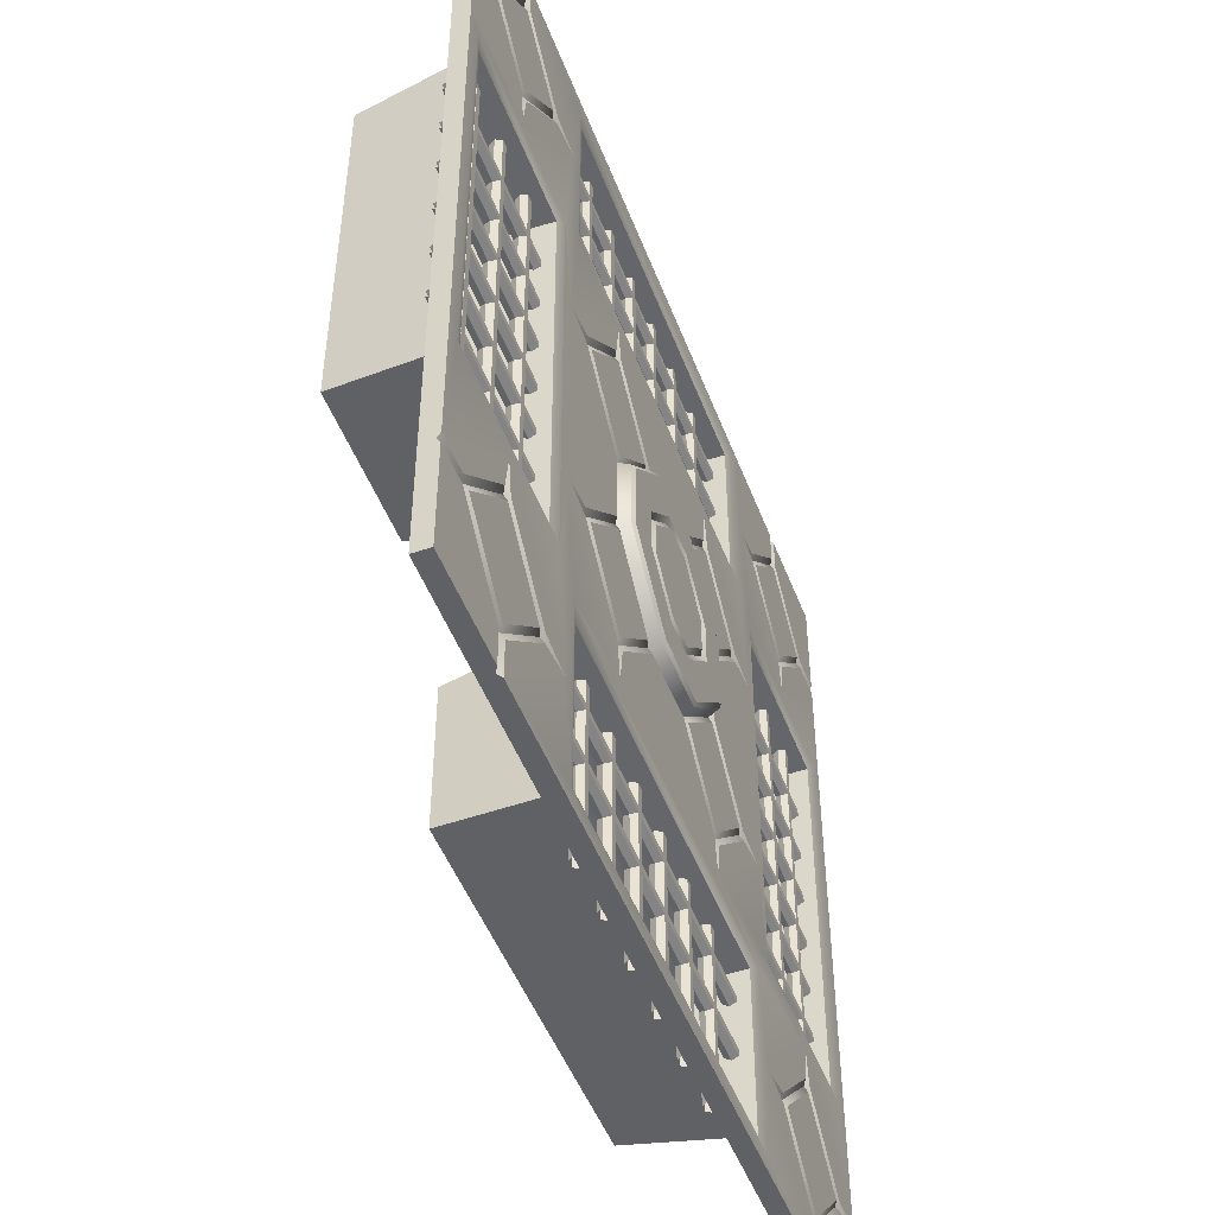
<metadata>
{"format":"obj","ext":"obj","renderer":"f3d","projection":"perspective","resolution":1024,"background":"white","views":[{"elev":-49.1,"azim":110.5,"up":"+Z"}]}
</metadata>
<code>
o floor_tile_extralarge_grates_open
v -1.05 0.05 0.3328
v -1 0.05 0.4243
v -1 0.02 0.3554
v -0.4243 0.05 1
v -0.3328 0.05 1.05
v -0.3554 0.02 1
v -0.95 0.05 1.667
v -1 0.05 1.576
v -1.05 0.05 1.667
v -1 0.02 1.645
v -1.667 0.05 0.95
v -1.667 0.05 1.05
v -1.576 0.05 1
v -1.645 0.02 1
v -1 0.05 2
v -2 0.05 1
v -0.95 0.05 -1.667
v -1.05 0.05 -1.667
v -1 0.05 -1.576
v -1 0.02 -1.645
v -0.3328 0.05 -1.05
v -0.4243 0.05 -1
v -0.3554 0.02 -1
v -1 0.05 -0.4243
v -1.05 0.05 -0.3328
v -1.667 0.05 -1.05
v -1.667 0.05 -0.95
v -1.576 0.05 -1
v -1.645 0.02 -1
v -1 0.05 -2
v -2 0.05 -1
v 1.05 0.05 -1.667
v 0.95 0.05 -1.667
v 1 0.05 -1.576
v 1 0.02 -1.645
v 1.667 0.05 -1.05
v 1.576 0.05 -1
v 1.667 0.05 -0.95
v 1.645 0.02 -1
v 1.05 0.05 -0.3328
v 1 0.05 -0.4243
v 1 0.02 -0.3554
v 0.3328 0.05 -1.05
v 0.4243 0.05 -1
v 0.3554 0.02 -1
v 1 0.05 -2
v 2 0.05 -1
v 1.05 0.05 0.3328
v 1 0.05 0.4243
v 1 0.02 0.3554
v 1.667 0.05 0.95
v 1.576 0.05 1
v 1.667 0.05 1.05
v 1.645 0.02 1
v 1.05 0.05 1.667
v 1 0.05 1.576
v 0.95 0.05 1.667
v 1 0.02 1.645
v 0.3328 0.05 1.05
v 0.4243 0.05 1
v 0.3554 0.02 1
v 2 0.05 1
v 1 0.05 2
v 6.1e-05 0.15 -4e-06
v -0.9999 0.02 -0.3554
v 0.3369 0.1267 -0.959
v 0.959 0.1267 -0.3369
v 0.959 0.1267 0.3369
v 0.3369 0.1267 0.959
v -0.3368 0.1267 0.959
v -0.9589 0.1267 0.3369
v -0.9589 0.1267 -0.3369
v -0.3368 0.1267 -0.959
v 0.3239 0.15 -0.9244
v 0.9245 0.15 -0.3239
v 0.9245 0.15 0.3239
v 0.3239 0.15 0.9244
v -0.3238 0.15 0.9244
v -0.9244 0.15 0.3239
v -0.9244 0.15 -0.3239
v -0.3238 0.15 -0.9244
v 0.1916 0.15 -0.605
v 0.1549 0.15 -0.5031
v 0.1723 0.12 -0.5544
v 0.5031 0.15 -0.1549
v 0.605 0.15 -0.1916
v 0.5545 0.12 -0.1722
v 0.605 0.15 0.1915
v 0.5031 0.15 0.1549
v 0.5545 0.12 0.1722
v 0.1549 0.15 0.5031
v 0.1916 0.15 0.605
v 0.1723 0.12 0.5544
v -0.1915 0.15 0.605
v -0.1548 0.15 0.5031
v -0.1722 0.12 0.5544
v -0.503 0.15 0.1549
v -0.6049 0.15 0.1915
v -0.5543 0.12 0.1722
v -0.6049 0.15 -0.1916
v -0.503 0.15 -0.1549
v -0.5543 0.12 -0.1722
v -0.1548 0.15 -0.5031
v -0.1915 0.15 -0.605
v -0.1722 0.12 -0.5544
v 2 0.05 4
v 4 0.05 4
v 3.05 0.05 2.333
v 2.95 0.05 2.333
v 3 0.05 2.424
v 3 0.02 2.355
v 3.667 0.05 2.95
v 3.576 0.05 3
v 3.667 0.05 3.05
v 3.645 0.02 3
v 3.05 0.05 3.667
v 3 0.05 3.576
v 2.95 0.05 3.667
v 3 0.02 3.645
v 2.333 0.05 2.95
v 2.333 0.05 3.05
v 2.424 0.05 3
v 2.355 0.02 3
v 3 0.05 2
v 4 0.05 2.95
v 4 0.05 3.05
v 4 0.02 3
v 3.05 0.05 4
v 2.95 0.05 4
v 3 0.02 4
v 4 -0.1 4
v 4 0.05 -4
v 3.05 0.05 -3.667
v 2.95 0.05 -3.667
v 3 0.05 -3.576
v 3 0.02 -3.645
v 3.667 0.05 -3.05
v 3.576 0.05 -3
v 3.667 0.05 -2.95
v 3.645 0.02 -3
v 3.05 0.05 -2.333
v 3 0.05 -2.424
v 2.95 0.05 -2.333
v 3 0.02 -2.355
v 2.333 0.05 -3.05
v 2.333 0.05 -2.95
v 2.424 0.05 -3
v 2.355 0.02 -3
v 2.95 0.05 -4
v 3.05 0.05 -4
v 3 0.02 -4
v 4 0.05 -3.05
v 4 0.05 -2.95
v 4 0.02 -3
v 4 -0.1 -4
v 2 -0.1 -4
v 4 -0.1 -2
v -4 0.05 -4
v -2.95 0.05 -3.667
v -3.05 0.05 -3.667
v -3 0.05 -3.576
v -3 0.02 -3.645
v -2.333 0.05 -3.05
v -2.424 0.05 -3
v -2.333 0.05 -2.95
v -2.355 0.02 -3
v -2.95 0.05 -2.333
v -3 0.05 -2.424
v -3.05 0.05 -2.333
v -3 0.02 -2.355
v -3.667 0.05 -3.05
v -3.667 0.05 -2.95
v -3.576 0.05 -3
v -3.645 0.02 -3
v -3.05 0.05 -4
v -2.95 0.05 -4
v -3 0.02 -4
v -4 0.05 -2.95
v -4 0.05 -3.05
v -4 0.02 -3
v -4 -0.1 -4
v -4 0.05 4
v -2.95 0.05 2.333
v -3.05 0.05 2.333
v -3 0.05 2.424
v -3 0.02 2.355
v -2.333 0.05 2.95
v -2.424 0.05 3
v -2.333 0.05 3.05
v -2.355 0.02 3
v -2.95 0.05 3.667
v -3 0.05 3.576
v -3.05 0.05 3.667
v -3 0.02 3.645
v -3.667 0.05 2.95
v -3.667 0.05 3.05
v -3.576 0.05 3
v -3.645 0.02 3
v -2.95 0.05 4
v -3.05 0.05 4
v -3 0.02 4
v -4 0.05 3.05
v -4 0.05 2.95
v -4 0.02 3
v -4 -0.1 4
v -1.863 0.05 3.863
v 1.863 0.05 3.863
v -1.863 0.05 2.137
v 1.863 0.05 2.137
v -2 -0.1 4
v 2 -0.1 4
v -2 0.05 4
v -1.763 0.02 2.237
v -1.763 0.02 3.763
v 1.763 0.02 3.763
v 1.763 0.02 2.237
v -1.648 -0.98 2.349
v -1.648 -0.98 3.651
v 1.648 -0.98 3.651
v 1.648 -0.98 2.349
v 1.811 -0.08735 2.969
v -1.811 -0.08735 2.969
v 1.811 -0.08735 3.031
v -1.811 -0.08735 3.031
v 1.811 -0.1415 3.063
v -1.811 -0.1415 3.063
v 1.811 -0.1956 3.031
v -1.811 -0.1956 3.031
v 1.811 -0.1956 2.969
v -1.811 -0.1956 2.969
v 1.811 -0.1415 2.937
v -1.811 -0.1415 2.937
v -1.811 -0.1415 3.437
v 1.811 -0.1415 3.437
v -1.811 -0.1956 3.469
v 1.811 -0.1956 3.469
v -1.811 -0.1956 3.531
v 1.811 -0.1956 3.531
v -1.811 -0.1415 3.563
v 1.811 -0.1415 3.563
v -1.811 -0.08735 3.531
v 1.811 -0.08735 3.531
v -1.811 -0.08735 3.469
v 1.811 -0.08735 3.469
v -1.187 -0.1415 3.861
v -1.219 -0.1956 3.861
v -1.281 -0.1956 3.861
v -1.313 -0.1415 3.861
v -1.281 -0.08735 3.861
v -1.219 -0.08735 3.861
v -0.6875 -0.1415 3.861
v -0.7187 -0.1956 3.861
v -0.7813 -0.1956 3.861
v -0.8125 -0.1415 3.861
v -0.7813 -0.08735 3.861
v -0.7187 -0.08735 3.861
v -0.2187 -0.08735 3.861
v -0.2813 -0.08735 3.861
v -0.3125 -0.1415 3.861
v -0.2813 -0.1956 3.861
v -0.2187 -0.1956 3.861
v -0.1875 -0.1415 3.861
v 0.3125 -0.1415 3.861
v 0.2813 -0.1956 3.861
v 0.2187 -0.1956 3.861
v 0.1875 -0.1415 3.861
v 0.2187 -0.08735 3.861
v 0.2813 -0.08735 3.861
v 1.811 -0.08735 2.469
v -1.811 -0.08735 2.469
v 1.811 -0.08735 2.531
v -1.811 -0.08735 2.531
v 1.811 -0.1415 2.563
v -1.811 -0.1415 2.563
v 1.811 -0.1956 2.531
v -1.811 -0.1956 2.531
v 1.811 -0.1956 2.469
v -1.811 -0.1956 2.469
v 1.811 -0.1415 2.437
v -1.811 -0.1415 2.437
v 0.7813 -0.08735 3.861
v 0.7187 -0.08735 3.861
v 0.6875 -0.1415 3.861
v 0.7187 -0.1956 3.861
v 0.7813 -0.1956 3.861
v 0.8125 -0.1415 3.861
v 1.281 -0.08735 3.861
v 1.219 -0.08735 3.861
v 1.187 -0.1415 3.861
v 1.219 -0.1956 3.861
v 1.281 -0.1956 3.861
v 1.313 -0.1415 3.861
v -1.863 0.05 -2.137
v 1.863 0.05 -2.137
v -1.863 0.05 -3.863
v 1.863 0.05 -3.863
v -2 -0.1 -4
v -2 0.05 -4
v 2 0.05 -4
v -1.763 0.02 -3.763
v -1.763 0.02 -2.237
v 1.763 0.02 -2.237
v 1.763 0.02 -3.763
v -1.648 -0.98 -3.651
v -1.648 -0.98 -2.349
v 1.648 -0.98 -2.349
v 1.648 -0.98 -3.651
v 1.811 -0.08735 -3.031
v -1.811 -0.08735 -3.031
v 1.811 -0.08735 -2.969
v -1.811 -0.08735 -2.969
v 1.811 -0.1415 -2.937
v -1.811 -0.1415 -2.937
v 1.811 -0.1956 -2.969
v -1.811 -0.1956 -2.969
v 1.811 -0.1956 -3.031
v -1.811 -0.1956 -3.031
v 1.811 -0.1415 -3.063
v -1.811 -0.1415 -3.063
v -1.811 -0.1415 -2.563
v 1.811 -0.1415 -2.563
v -1.811 -0.1956 -2.531
v 1.811 -0.1956 -2.531
v -1.811 -0.1956 -2.469
v 1.811 -0.1956 -2.469
v -1.811 -0.1415 -2.437
v 1.811 -0.1415 -2.437
v -1.811 -0.08735 -2.469
v 1.811 -0.08735 -2.469
v -1.811 -0.08735 -2.531
v 1.811 -0.08735 -2.531
v -1.187 -0.1415 -3.861
v -1.219 -0.1956 -3.861
v -1.281 -0.1956 -3.861
v -1.313 -0.1415 -3.861
v -1.281 -0.08735 -3.861
v -1.219 -0.08735 -3.861
v -0.6875 -0.1415 -3.861
v -0.7187 -0.1956 -3.861
v -0.7813 -0.1956 -3.861
v -0.8125 -0.1415 -3.861
v -0.7813 -0.08735 -3.861
v -0.7187 -0.08735 -3.861
v -0.2187 -0.08735 -3.861
v -0.2813 -0.08735 -3.861
v -0.3125 -0.1415 -3.861
v -0.2813 -0.1956 -3.861
v -0.2187 -0.1956 -3.861
v -0.1875 -0.1415 -3.861
v 0.3125 -0.1415 -3.861
v 0.2813 -0.1956 -3.861
v 0.2187 -0.1956 -3.861
v 0.1875 -0.1415 -3.861
v 0.2187 -0.08735 -3.861
v 0.2813 -0.08735 -3.861
v 1.811 -0.08735 -3.531
v -1.811 -0.08735 -3.531
v 1.811 -0.08735 -3.469
v -1.811 -0.08735 -3.469
v 1.811 -0.1415 -3.437
v -1.811 -0.1415 -3.437
v 1.811 -0.1956 -3.469
v -1.811 -0.1956 -3.469
v 1.811 -0.1956 -3.531
v -1.811 -0.1956 -3.531
v 1.811 -0.1415 -3.563
v -1.811 -0.1415 -3.563
v 0.7813 -0.08735 -3.861
v 0.7187 -0.08735 -3.861
v 0.6875 -0.1415 -3.861
v 0.7187 -0.1956 -3.861
v 0.7813 -0.1956 -3.861
v 0.8125 -0.1415 -3.861
v 1.281 -0.08735 -3.861
v 1.219 -0.08735 -3.861
v 1.187 -0.1415 -3.861
v 1.219 -0.1956 -3.861
v 1.281 -0.1956 -3.861
v 1.313 -0.1415 -3.861
v -3.863 0.05 -1.863
v -3.863 0.05 1.863
v -2.137 0.05 -1.863
v -2.137 0.05 1.863
v -4 -0.1 -2
v -4 -0.1 2
v -4 0.05 -2
v -4 0.05 2
v -2.237 0.02 -1.763
v -3.763 0.02 -1.763
v -3.763 0.02 1.763
v -2.237 0.02 1.763
v -2.349 -0.98 -1.648
v -3.651 -0.98 -1.648
v -3.651 -0.98 1.648
v -2.349 -0.98 1.648
v -2.969 -0.08735 1.811
v -2.969 -0.08735 -1.811
v -3.031 -0.08735 1.811
v -3.031 -0.08735 -1.811
v -3.063 -0.1415 1.811
v -3.063 -0.1415 -1.811
v -3.031 -0.1956 1.811
v -3.031 -0.1956 -1.811
v -2.969 -0.1956 1.811
v -2.969 -0.1956 -1.811
v -2.937 -0.1415 1.811
v -2.937 -0.1415 -1.811
v -3.437 -0.1415 -1.811
v -3.437 -0.1415 1.811
v -3.469 -0.1956 -1.811
v -3.469 -0.1956 1.811
v -3.531 -0.1956 -1.811
v -3.531 -0.1956 1.811
v -3.563 -0.1415 -1.811
v -3.563 -0.1415 1.811
v -3.531 -0.08735 -1.811
v -3.531 -0.08735 1.811
v -3.469 -0.08735 -1.811
v -3.469 -0.08735 1.811
v -3.861 -0.1415 -1.187
v -3.861 -0.1956 -1.219
v -3.861 -0.1956 -1.281
v -3.861 -0.1415 -1.313
v -3.861 -0.08735 -1.281
v -3.861 -0.08735 -1.219
v -3.861 -0.1415 -0.6875
v -3.861 -0.1956 -0.7187
v -3.861 -0.1956 -0.7813
v -3.861 -0.1415 -0.8125
v -3.861 -0.08735 -0.7813
v -3.861 -0.08735 -0.7187
v -3.861 -0.08735 -0.2187
v -3.861 -0.08735 -0.2813
v -3.861 -0.1415 -0.3125
v -3.861 -0.1956 -0.2813
v -3.861 -0.1956 -0.2187
v -3.861 -0.1415 -0.1875
v -3.861 -0.1415 0.3125
v -3.861 -0.1956 0.2813
v -3.861 -0.1956 0.2187
v -3.861 -0.1415 0.1875
v -3.861 -0.08735 0.2187
v -3.861 -0.08735 0.2813
v -2.469 -0.08735 1.811
v -2.469 -0.08735 -1.811
v -2.531 -0.08735 1.811
v -2.531 -0.08735 -1.811
v -2.563 -0.1415 1.811
v -2.563 -0.1415 -1.811
v -2.531 -0.1956 1.811
v -2.531 -0.1956 -1.811
v -2.469 -0.1956 1.811
v -2.469 -0.1956 -1.811
v -2.437 -0.1415 1.811
v -2.437 -0.1415 -1.811
v -3.861 -0.08735 0.7813
v -3.861 -0.08735 0.7187
v -3.861 -0.1415 0.6875
v -3.861 -0.1956 0.7187
v -3.861 -0.1956 0.7813
v -3.861 -0.1415 0.8125
v -3.861 -0.08735 1.281
v -3.861 -0.08735 1.219
v -3.861 -0.1415 1.187
v -3.861 -0.1956 1.219
v -3.861 -0.1956 1.281
v -3.861 -0.1415 1.313
v 2.137 0.05 -1.863
v 2.137 0.05 1.863
v 3.863 0.05 -1.863
v 3.863 0.05 1.863
v 4 -0.1 2
v 4 0.05 -2
v 4 0.05 2
v 3.763 0.02 -1.763
v 2.237 0.02 -1.763
v 2.237 0.02 1.763
v 3.763 0.02 1.763
v 3.651 -0.98 -1.648
v 2.349 -0.98 -1.648
v 2.349 -0.98 1.648
v 3.651 -0.98 1.648
v 3.031 -0.08735 1.811
v 3.031 -0.08735 -1.811
v 2.969 -0.08735 1.811
v 2.969 -0.08735 -1.811
v 2.937 -0.1415 1.811
v 2.937 -0.1415 -1.811
v 2.969 -0.1956 1.811
v 2.969 -0.1956 -1.811
v 3.031 -0.1956 1.811
v 3.031 -0.1956 -1.811
v 3.063 -0.1415 1.811
v 3.063 -0.1415 -1.811
v 2.563 -0.1415 -1.811
v 2.563 -0.1415 1.811
v 2.531 -0.1956 -1.811
v 2.531 -0.1956 1.811
v 2.469 -0.1956 -1.811
v 2.469 -0.1956 1.811
v 2.437 -0.1415 -1.811
v 2.437 -0.1415 1.811
v 2.469 -0.08735 -1.811
v 2.469 -0.08735 1.811
v 2.531 -0.08735 -1.811
v 2.531 -0.08735 1.811
v 3.861 -0.1415 -1.187
v 3.861 -0.1956 -1.219
v 3.861 -0.1956 -1.281
v 3.861 -0.1415 -1.313
v 3.861 -0.08735 -1.281
v 3.861 -0.08735 -1.219
v 3.861 -0.1415 -0.6875
v 3.861 -0.1956 -0.7187
v 3.861 -0.1956 -0.7813
v 3.861 -0.1415 -0.8125
v 3.861 -0.08735 -0.7813
v 3.861 -0.08735 -0.7187
v 3.861 -0.08735 -0.2187
v 3.861 -0.08735 -0.2813
v 3.861 -0.1415 -0.3125
v 3.861 -0.1956 -0.2813
v 3.861 -0.1956 -0.2187
v 3.861 -0.1415 -0.1875
v 3.861 -0.1415 0.3125
v 3.861 -0.1956 0.2813
v 3.861 -0.1956 0.2187
v 3.861 -0.1415 0.1875
v 3.861 -0.08735 0.2187
v 3.861 -0.08735 0.2813
v 3.531 -0.08735 1.811
v 3.531 -0.08735 -1.811
v 3.469 -0.08735 1.811
v 3.469 -0.08735 -1.811
v 3.437 -0.1415 1.811
v 3.437 -0.1415 -1.811
v 3.469 -0.1956 1.811
v 3.469 -0.1956 -1.811
v 3.531 -0.1956 1.811
v 3.531 -0.1956 -1.811
v 3.563 -0.1415 1.811
v 3.563 -0.1415 -1.811
v 3.861 -0.08735 0.7813
v 3.861 -0.08735 0.7187
v 3.861 -0.1415 0.6875
v 3.861 -0.1956 0.7187
v 3.861 -0.1956 0.7813
v 3.861 -0.1415 0.8125
v 3.861 -0.08735 1.281
v 3.861 -0.08735 1.219
v 3.861 -0.1415 1.187
v 3.861 -0.1956 1.219
v 3.861 -0.1956 1.281
v 3.861 -0.1415 1.313
v 3 0.05 -2
v 2 0.05 3
v -2 0.05 3
v -3 0.05 2
v -3 0.05 -2
v -2 0.05 -3
v 2 0.05 -3
f 15 208 209 63
f 46 294 293 30
f 62 469 468 47
f 31 382 383 16
f 2 13 8 4
f 2 4 6 3
f 7 5 6 10
f 10 6 4 8
f 13 2 3 14
f 14 3 1 11
f 12 9 10 14
f 14 10 8 13
f 42 50 48 40
f 9 15 10
f 10 15 7
f 16 12 14
f 16 14 11
f 25 27 11 1
f 9 12 16 15
f 48 51 38 40
f 19 28 24 22
f 19 22 23 20
f 20 23 21 17
f 65 23 22 24
f 28 19 20 29
f 29 20 18 26
f 27 25 65 29
f 29 65 24 28
f 30 18 20
f 30 20 17
f 45 43 21 23
f 59 61 6 5
f 31 27 29
f 31 29 26
f 33 46 30 17
f 43 33 17 21
f 27 31 16 11
f 26 18 30 31
f 34 44 41 37
f 34 37 39 35
f 35 39 36 32
f 40 38 39 42
f 42 39 37 41
f 44 34 35 45
f 45 35 33 43
f 45 42 41 44
f 46 33 35
f 46 35 32
f 38 47 39
f 39 47 36
f 57 59 5 7
f 32 36 47 46
f 63 57 7 15
f 469 209 556 124
f 49 60 56 52
f 49 52 54 50
f 50 54 51 48
f 55 53 54 58
f 58 54 52 56
f 60 49 50 61
f 59 57 58 61
f 61 58 56 60
f 53 62 54
f 54 62 51
f 57 63 58
f 58 63 55
f 51 62 47 38
f 53 55 63 62
f 25 1 3 65
f 104 82 74 81
f 86 88 76 75
f 98 100 80 79
f 42 45 66 67
f 88 92 77 76
f 94 98 79 78
f 92 94 78 77
f 100 104 81 80
f 50 42 67 68
f 70 6 61 69
f 71 72 65 3
f 68 69 61 50
f 82 86 75 74
f 70 71 3 6
f 23 65 72 73
f 74 75 67 66
f 76 77 69 68
f 78 79 71 70
f 80 81 73 72
f 75 76 68 67
f 81 74 66 73
f 77 78 70 69
f 79 80 72 71
f 23 73 66 45
f 64 83 103
f 64 95 91
f 64 101 97
f 64 91 89
f 64 89 85
f 64 97 95
f 64 103 101
f 83 85 87 84
f 84 87 86 82
f 89 91 93 90
f 90 93 92 88
f 95 97 99 96
f 96 99 98 94
f 101 103 105 102
f 102 105 104 100
f 85 89 90 87
f 87 90 88 86
f 103 83 84 105
f 105 84 82 104
f 91 95 96 93
f 93 96 94 92
f 97 101 102 99
f 99 102 100 98
f 64 85 83
f 126 128 107
f 381 387 203 558
f 110 122 117 113
f 110 113 115 111
f 111 115 112 108
f 116 114 115 119
f 119 115 113 117
f 122 110 111 123
f 123 111 109 120
f 121 118 119 123
f 123 119 117 122
f 124 109 111
f 124 111 108
f 114 126 127 115
f 115 127 125 112
f 118 129 130 119
f 119 130 128 116
f 556 121 123
f 556 123 120
f 470 473 153 555
f 128 130 131 107
f 129 106 211 130
f 125 127 472 474
f 130 211 131
f 127 126 107 131
f 127 131 472
f 108 112 125 124
f 114 116 128 126
f 118 121 556 129
f 120 109 124 556
f 207 106 129 556
f 383 558 557 208
f 212 206 557 199
f 135 147 142 138
f 135 138 140 136
f 136 140 137 133
f 141 139 140 144
f 144 140 138 142
f 147 135 136 148
f 148 136 134 145
f 146 143 144 148
f 148 144 142 147
f 149 134 136 151
f 151 136 133 150
f 139 153 154 140
f 140 154 152 137
f 143 555 144
f 144 555 141
f 561 146 148
f 561 148 145
f 150 152 132
f 152 154 155 132
f 154 153 473 157
f 149 151 156 299
f 151 150 132 155
f 154 157 155
f 133 137 152 150
f 139 141 555 153
f 143 146 561 555
f 145 134 149 561
f 151 155 156
f 474 471 124 125
f 179 175 158
f 161 173 168 164
f 161 164 166 162
f 162 166 163 159
f 167 165 166 170
f 170 166 164 168
f 173 161 162 174
f 174 162 160 171
f 172 169 170 174
f 174 170 168 173
f 175 160 162 177
f 177 162 159 176
f 165 560 166
f 166 560 163
f 169 559 170
f 170 559 167
f 178 172 174 180
f 180 174 171 179
f 178 180 384 386
f 180 181 384
f 175 177 181 158
f 177 176 298 297
f 180 179 158 181
f 159 163 560 176
f 165 167 559 560
f 169 172 178 559
f 171 160 175 179
f 177 297 181
f 380 559 178 386
f 200 202 182
f 295 298 176 560
f 185 197 192 188
f 185 188 190 186
f 186 190 187 183
f 191 189 190 194
f 194 190 188 192
f 197 185 186 198
f 198 186 184 195
f 196 193 194 198
f 198 194 192 197
f 558 184 186
f 558 186 183
f 189 557 190
f 190 557 187
f 193 200 201 194
f 194 201 199 191
f 202 196 198 204
f 204 198 195 203
f 208 15 16 383
f 202 204 205 182
f 199 201 210 212
f 204 385 205
f 200 182 205 201
f 201 205 210
f 204 203 387 385
f 183 187 557 558
f 189 191 199 557
f 193 196 202 200
f 195 184 558 203
f 208 213 216 209
f 212 210 211 106
f 293 560 559 382
f 206 212 106 207
f 209 469 62 63
f 216 220 219 215
f 207 215 214 206
f 209 216 215 207
f 206 214 213 208
f 214 218 217 213
f 213 217 220 216
f 215 219 218 214
f 228 227 225 226
f 232 231 229 230
f 226 225 223 224
f 222 221 231 232
f 224 223 221 222
f 243 244 234 233
f 239 240 242 241
f 233 234 236 235
f 241 242 244 243
f 237 238 240 239
f 280 279 277 278
f 276 275 273 274
f 270 269 279 280
f 272 271 269 270
f 274 273 271 272
f 334 247 248 335
f 295 300 303 296
f 299 156 297 298
f 382 31 30 293
f 296 299 298 295
f 303 307 306 302
f 294 302 301 293
f 296 303 302 294
f 293 301 300 295
f 301 305 304 300
f 300 304 307 303
f 302 306 305 301
f 315 314 312 313
f 319 318 316 317
f 313 312 310 311
f 309 308 318 319
f 311 310 308 309
f 330 331 321 320
f 326 327 329 328
f 320 321 323 322
f 328 329 331 330
f 324 325 327 326
f 341 254 255 342
f 337 250 245 332
f 332 245 246 333
f 336 249 250 337
f 335 248 249 336
f 345 258 257 344
f 346 259 258 345
f 338 251 252 339
f 343 256 251 338
f 342 255 256 343
f 352 265 266 353
f 347 260 259 346
f 349 262 261 348
f 344 257 262 349
f 340 253 254 341
f 355 268 263 350
f 353 266 267 354
f 373 286 285 372
f 354 267 268 355
f 350 263 264 351
f 367 366 364 365
f 363 362 360 361
f 357 356 366 367
f 359 358 356 357
f 361 360 358 359
f 368 281 286 373
f 369 282 281 368
f 370 283 282 369
f 379 292 291 378
f 371 284 283 370
f 374 287 292 379
f 375 288 287 374
f 376 289 288 375
f 377 290 289 376
f 382 388 391 383
f 386 384 385 387
f 380 386 387 381
f 391 395 394 390
f 381 390 389 380
f 383 391 390 381
f 380 389 388 382
f 389 393 392 388
f 388 392 395 391
f 390 394 393 389
f 403 402 400 401
f 407 406 404 405
f 401 400 398 399
f 397 396 406 407
f 399 398 396 397
f 418 419 409 408
f 414 415 417 416
f 408 409 411 410
f 416 417 419 418
f 412 413 415 414
f 455 454 452 453
f 451 450 448 449
f 445 444 454 455
f 447 446 444 445
f 449 448 446 447
f 509 422 423 510
f 470 475 478 471
f 474 472 157 473
f 471 474 473 470
f 478 482 481 477
f 469 477 476 468
f 471 478 477 469
f 468 476 475 470
f 476 480 479 475
f 475 479 482 478
f 477 481 480 476
f 490 489 487 488
f 494 493 491 492
f 488 487 485 486
f 484 483 493 494
f 486 485 483 484
f 505 506 496 495
f 501 502 504 503
f 495 496 498 497
f 503 504 506 505
f 499 500 502 501
f 516 429 430 517
f 512 425 420 507
f 507 420 421 508
f 511 424 425 512
f 510 423 424 511
f 520 433 432 519
f 521 434 433 520
f 513 426 427 514
f 518 431 426 513
f 517 430 431 518
f 527 440 441 528
f 522 435 434 521
f 524 437 436 523
f 519 432 437 524
f 515 428 429 516
f 530 443 438 525
f 528 441 442 529
f 548 461 460 547
f 529 442 443 530
f 525 438 439 526
f 542 541 539 540
f 538 537 535 536
f 532 531 541 542
f 534 533 531 532
f 536 535 533 534
f 543 456 461 548
f 544 457 456 543
f 545 458 457 544
f 554 467 466 553
f 546 459 458 545
f 549 462 467 554
f 550 463 462 549
f 551 464 463 550
f 552 465 464 551
f 471 469 124
f 468 470 555
f 209 207 556
f 206 208 557
f 383 381 558
f 468 555 561 294
f 380 382 559
f 293 295 560
f 294 46 47 468
f 296 294 561
f 296 561 149 299

</code>
